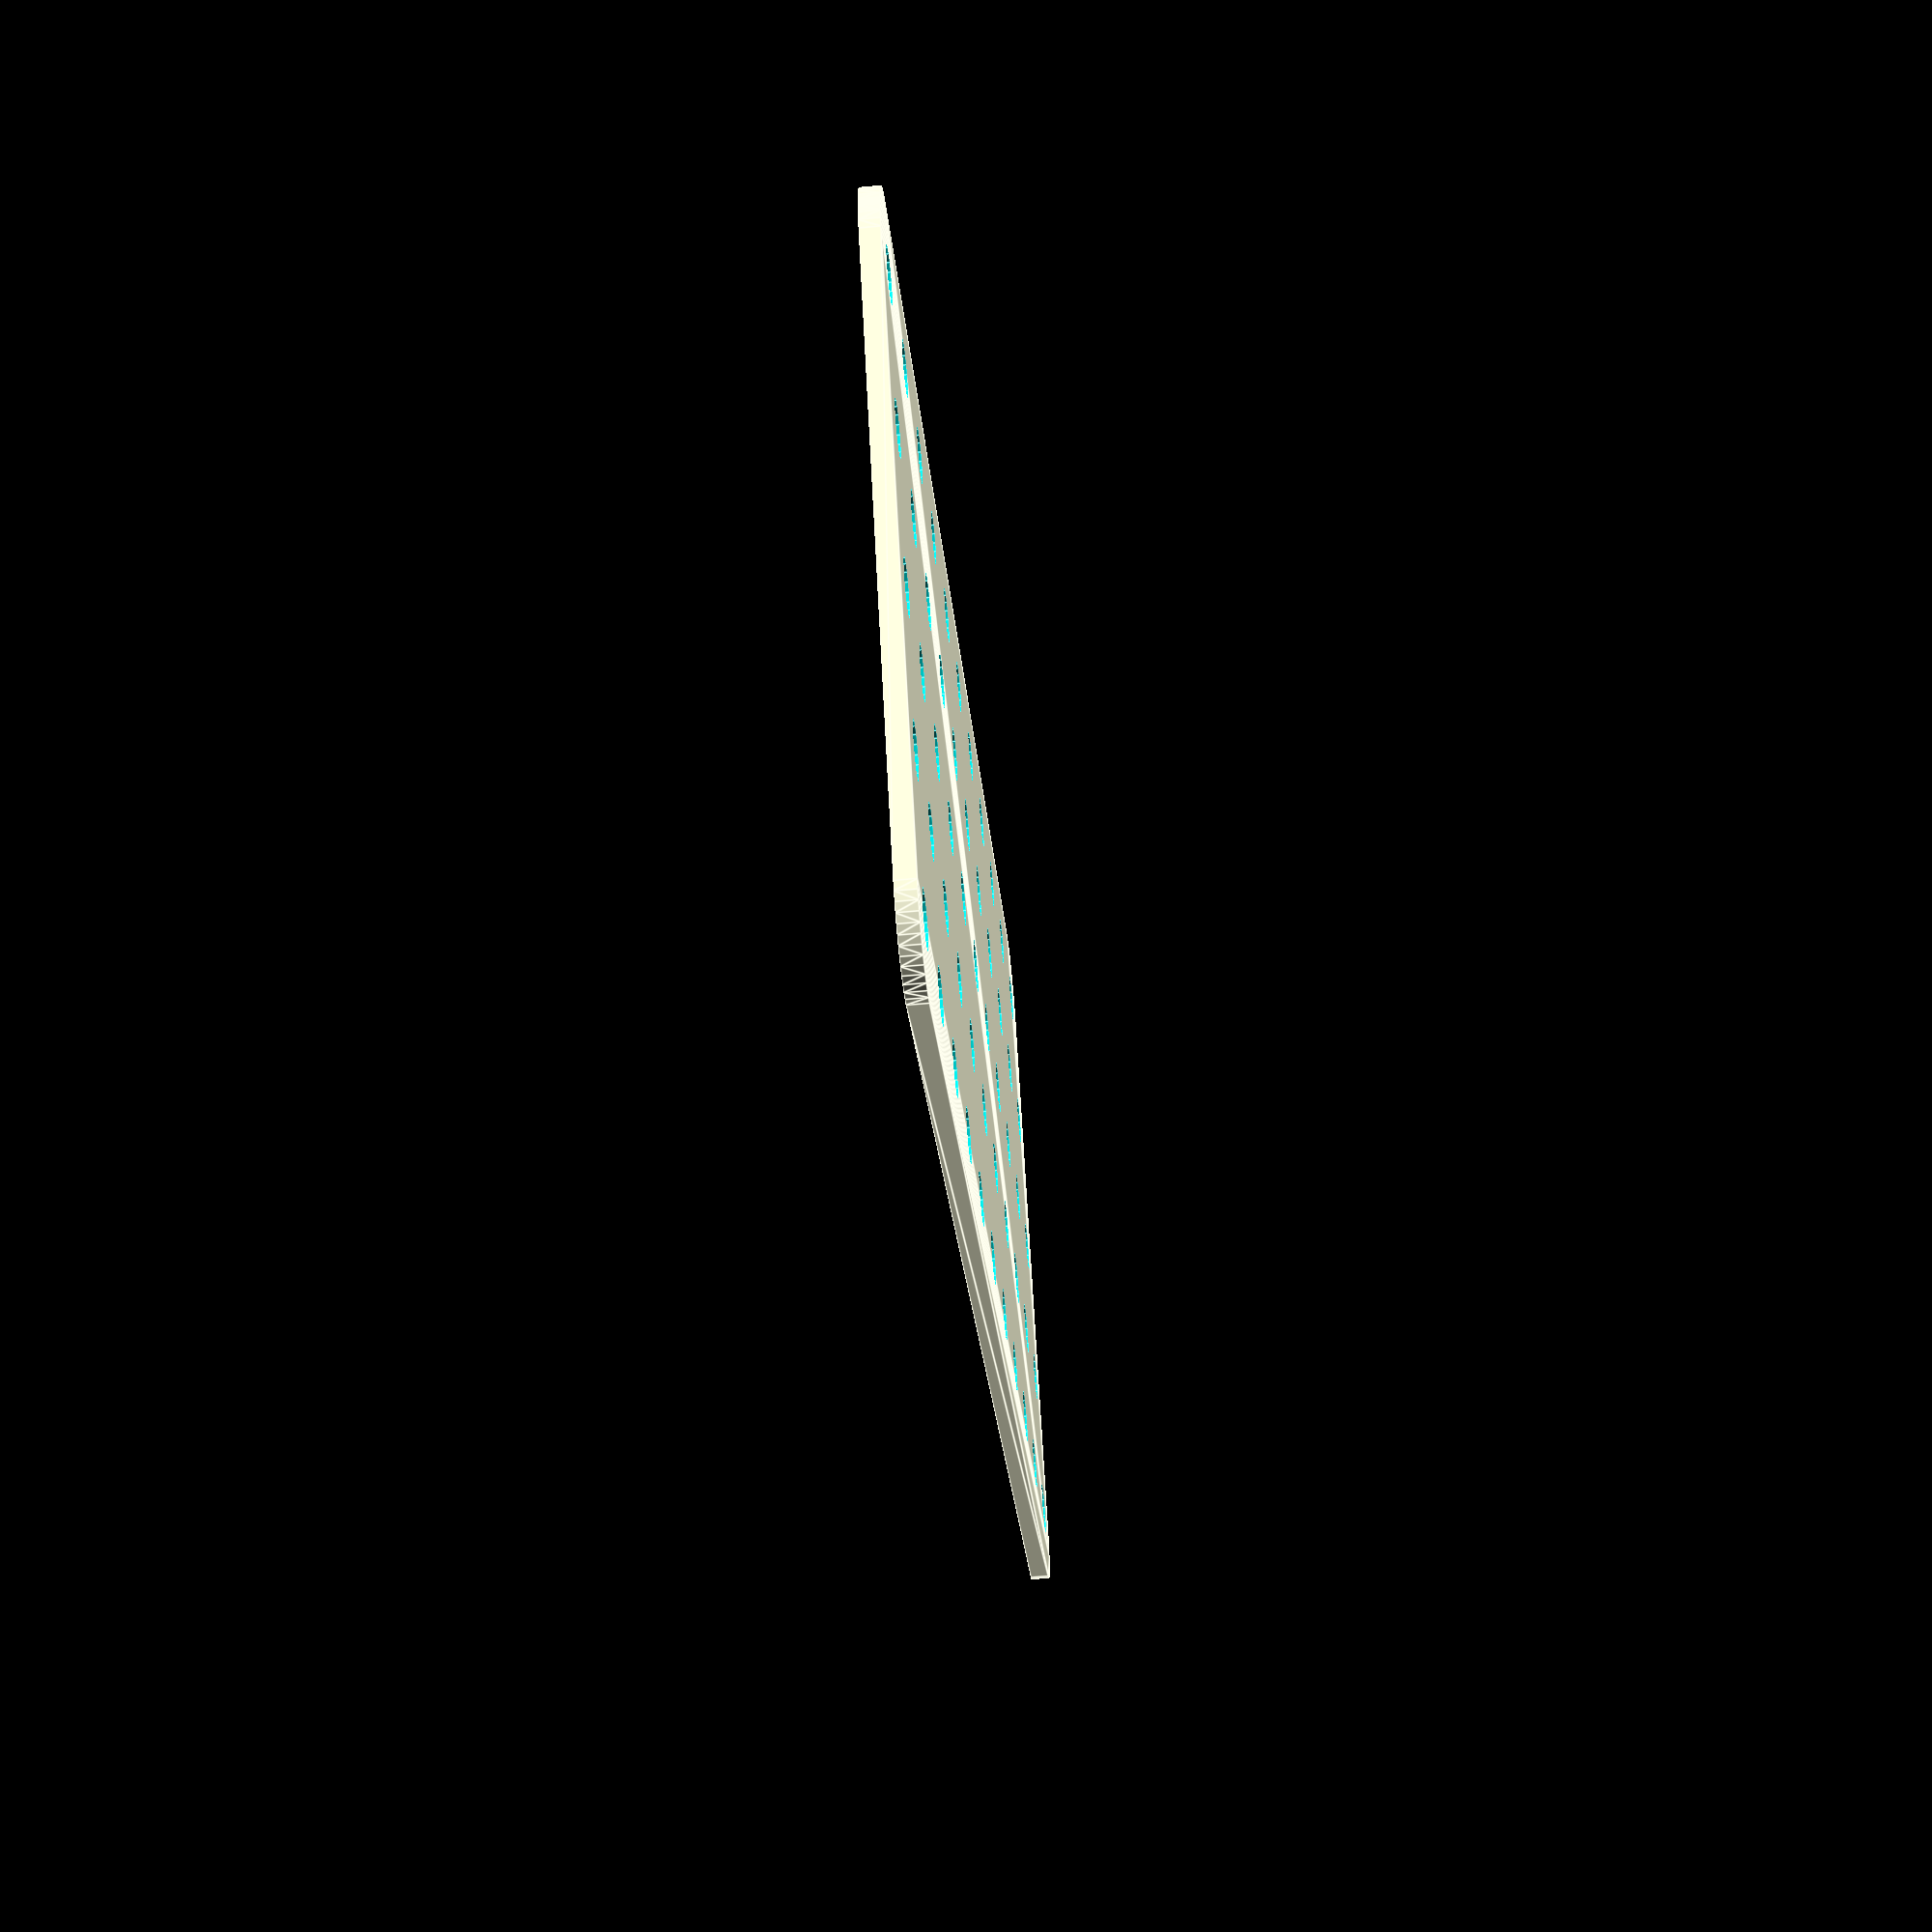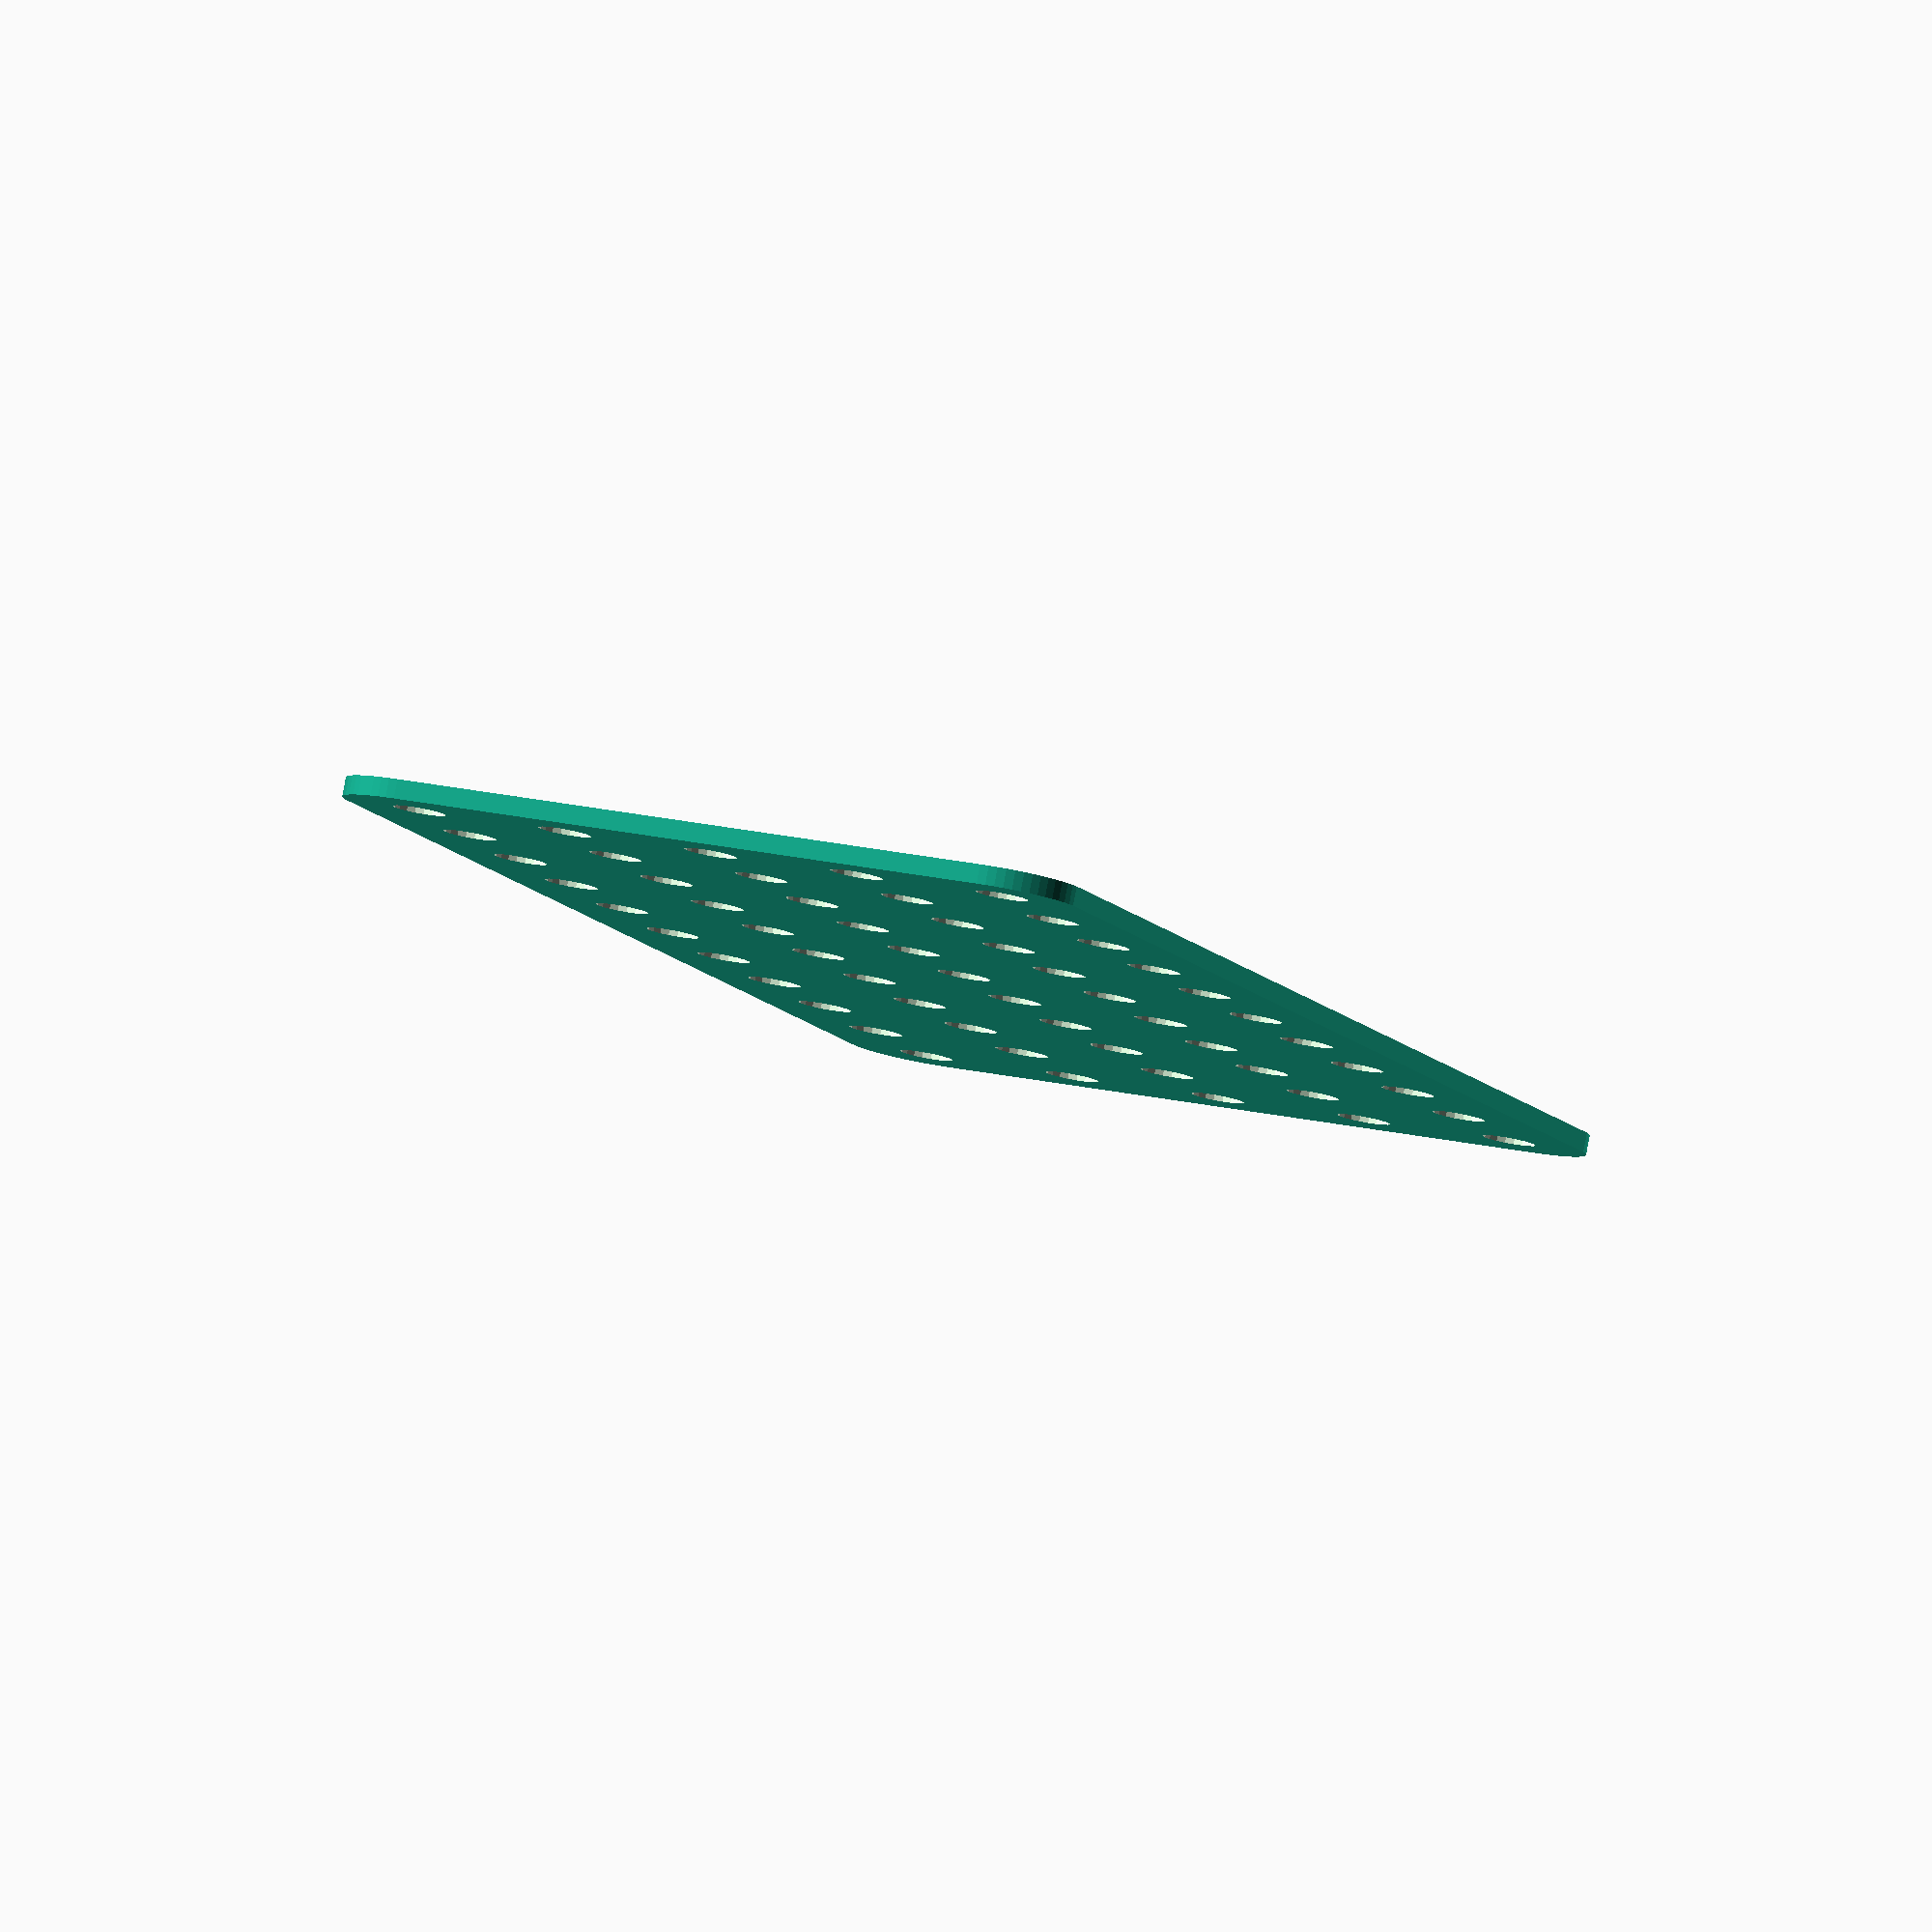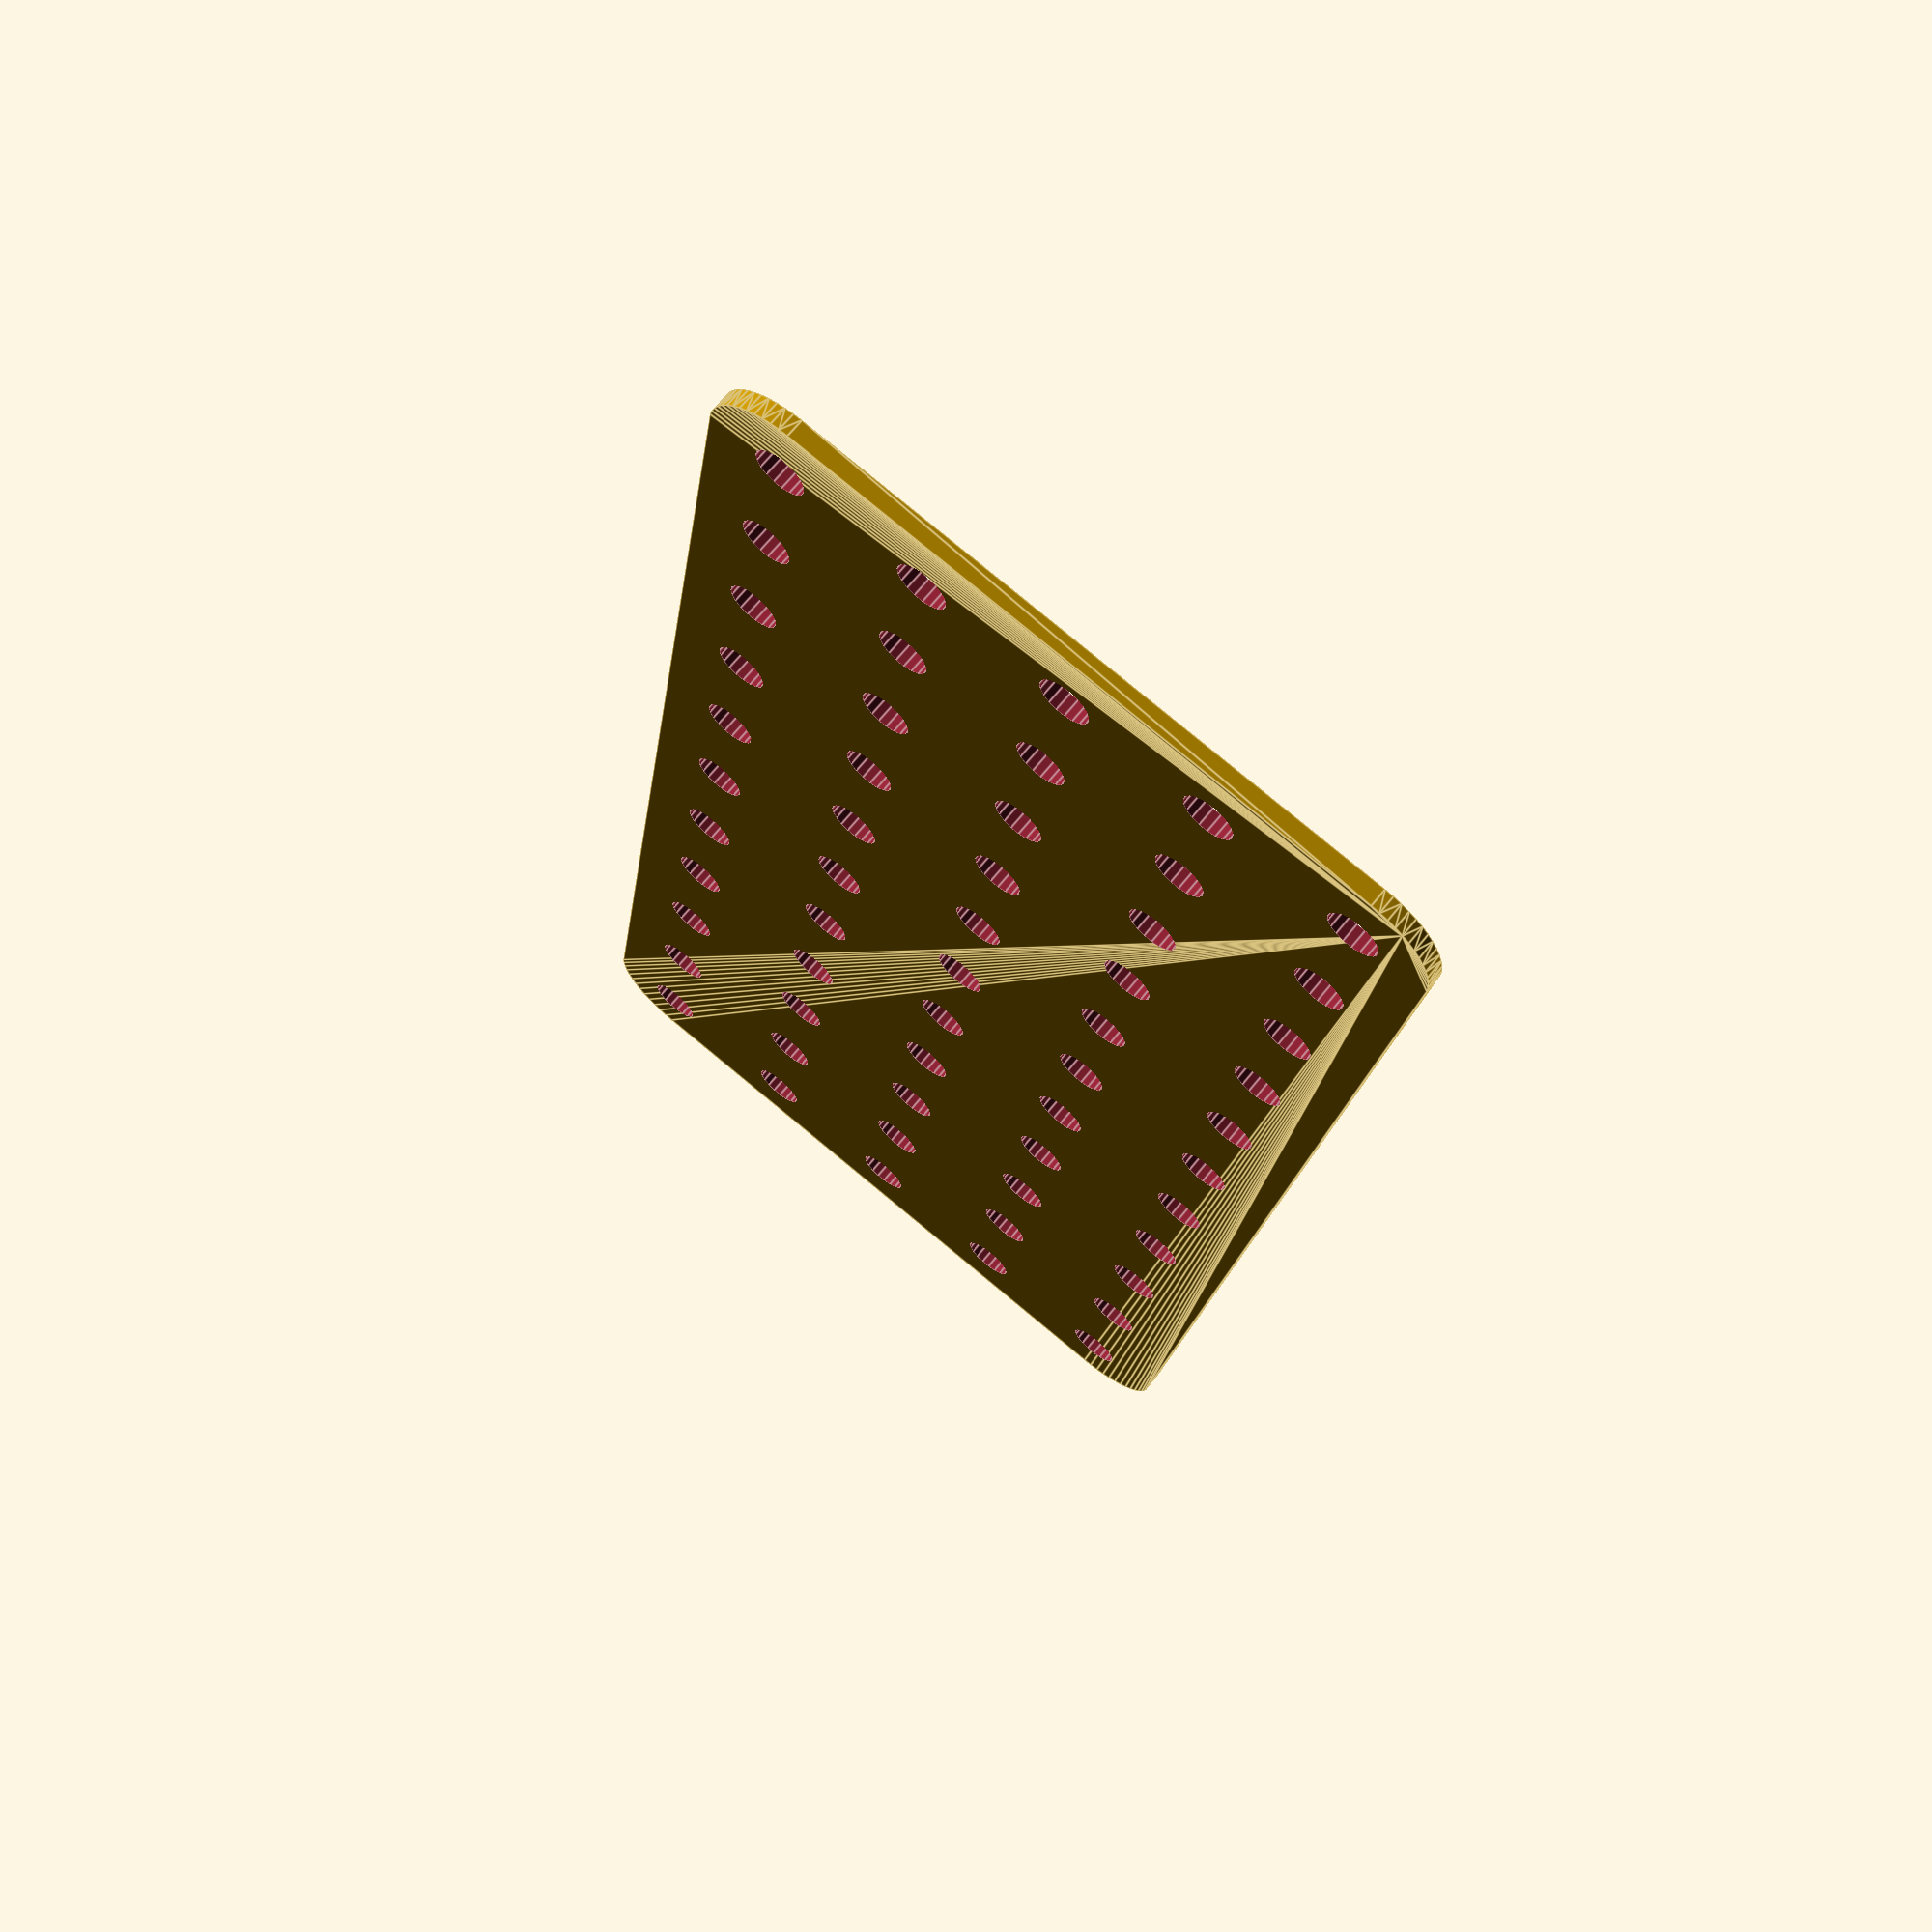
<openscad>
//
// Part #510: insulating plate 5x11
// Part #511: insulating plate 5x5
//
// V1.0 - May 28, 2018 WH - the quick and dirty version
//
$fs=0.75;
$fa=0.375;
eps=0.05;
inch=25.4;

//
// Meccano constants
//
meccano_hole_spacing=0.500*inch;
meccano_hole_d=0.172*inch;

thickness=1.6;

//
// flat_plate: create a standard Meccano sized flat plate
// x_holes: # of Meccano holes along the length (default: 7)
// y_holes: # of Meccano holes along the width (default: 5)
// elongate_end_holes: true to use elongated holes at both sides (default false)
// thickness: plate thickness (default: 0.1")
//
module flat_plate(thickness=0.100*inch,x_holes=7,y_holes=5,elongate_end_holes=false) {
  meccano_flat_plate_corner_r=0.250*inch;
  length=x_holes*meccano_hole_spacing;
  width=y_holes*meccano_hole_spacing;
  difference() {
    hull() {
      translate([meccano_flat_plate_corner_r,meccano_flat_plate_corner_r,0])
        cylinder(h=thickness,r=meccano_flat_plate_corner_r);
      translate([length-meccano_flat_plate_corner_r,meccano_flat_plate_corner_r,0])
        cylinder(h=thickness,r=meccano_flat_plate_corner_r);
      translate([length-meccano_flat_plate_corner_r,width-meccano_flat_plate_corner_r,0])
        cylinder(h=thickness,r=meccano_flat_plate_corner_r);
      translate([meccano_flat_plate_corner_r,width-meccano_flat_plate_corner_r,0])
        cylinder(h=thickness,r=meccano_flat_plate_corner_r);
    }
    for(x=[meccano_hole_spacing/2:meccano_hole_spacing:length]) {
      for(y=[meccano_hole_spacing/2:meccano_hole_spacing:width]) {
        if( elongate_end_holes && (x==meccano_hole_spacing/2 || x+meccano_hole_spacing>length) ) {
          translate([x,y,0])
            hull() {
              translate([-(0.250*inch-meccano_hole_d)/2,0,-eps])
                cylinder(h=thickness+2*eps,r=meccano_hole_d/2);
              translate([(0.250*inch-meccano_hole_d)/2,0,0])
                cylinder(h=thickness+2*eps,r=meccano_hole_d/2,-eps);
            }
        } else {
          translate([x,y,-eps])
            cylinder(h=thickness+2*eps,r=meccano_hole_d/2);
        }
      }
    }
  }
}

//flat_plate(thickness,2,2); // 505r
//flat_plate(thickness,5,2); // 507t
flat_plate(thickness,11,5); // 510
//flat_plate(thickness,5,5); // 511
//flat_plate(thickness,6,3); // 512b
//flat_plate(thickness,7,5); // 512c
</openscad>
<views>
elev=59.6 azim=324.9 roll=275.4 proj=p view=edges
elev=95.9 azim=70.8 roll=169.6 proj=o view=wireframe
elev=292.5 azim=278.4 roll=38.8 proj=p view=edges
</views>
